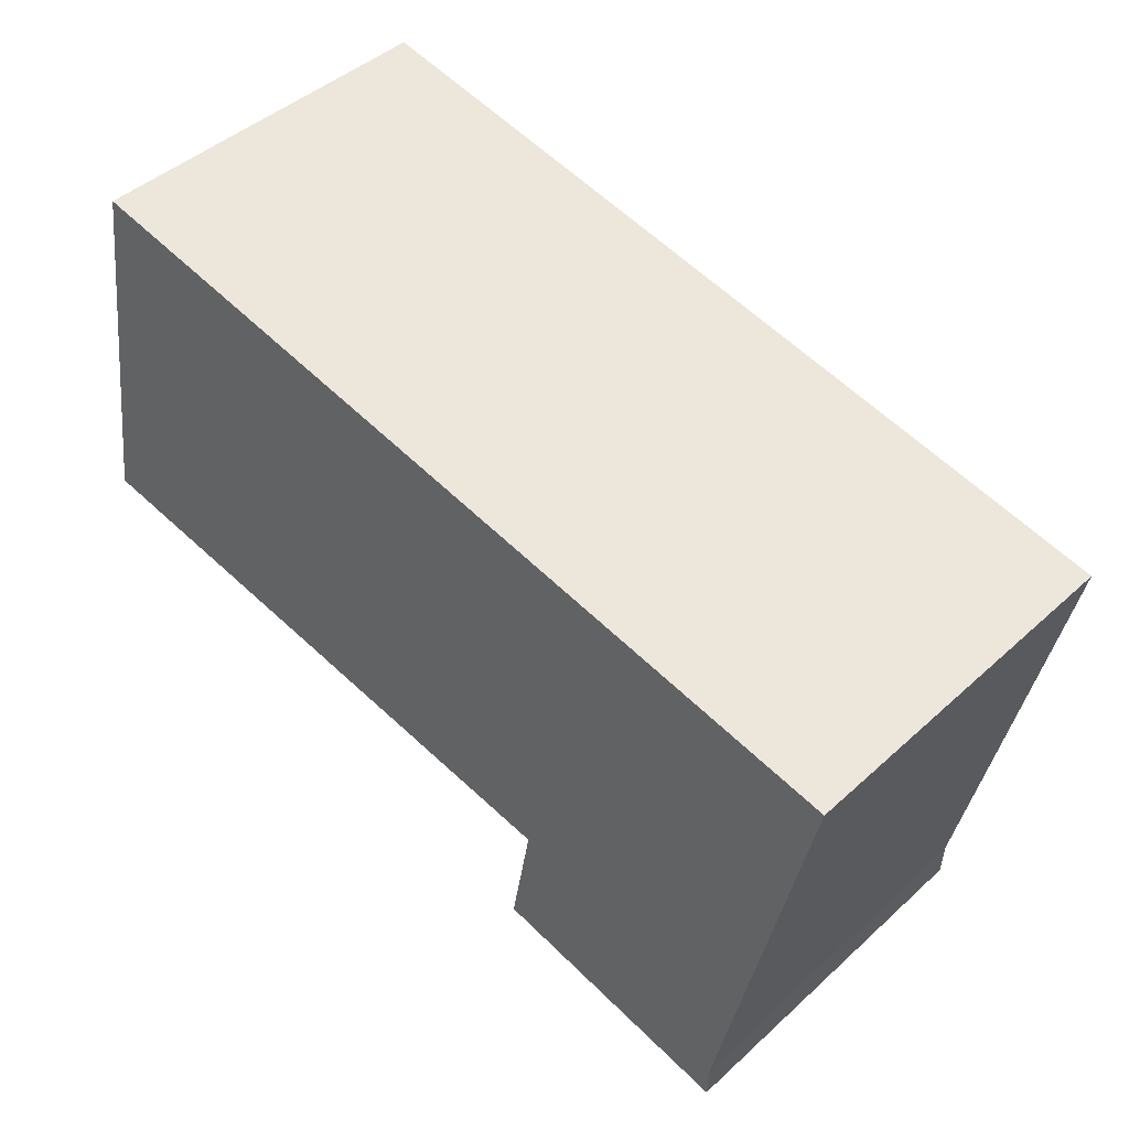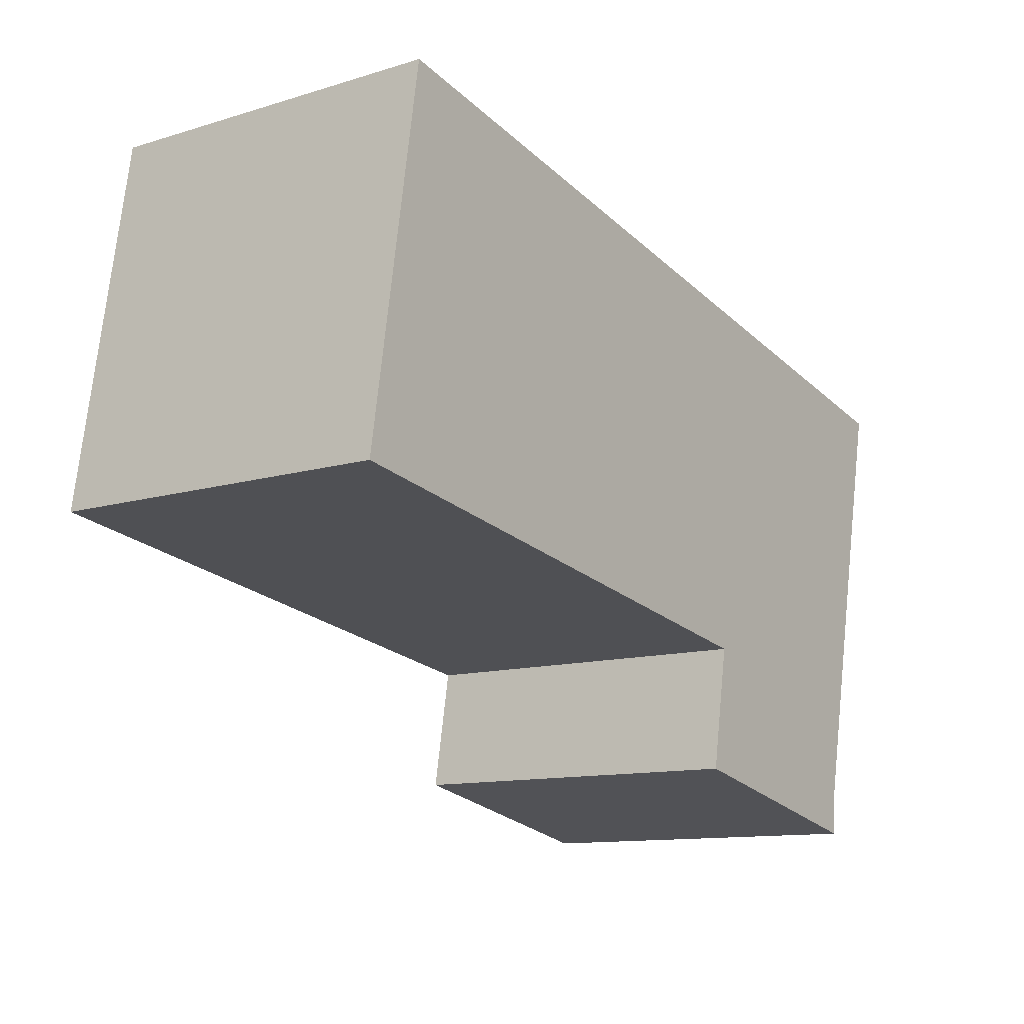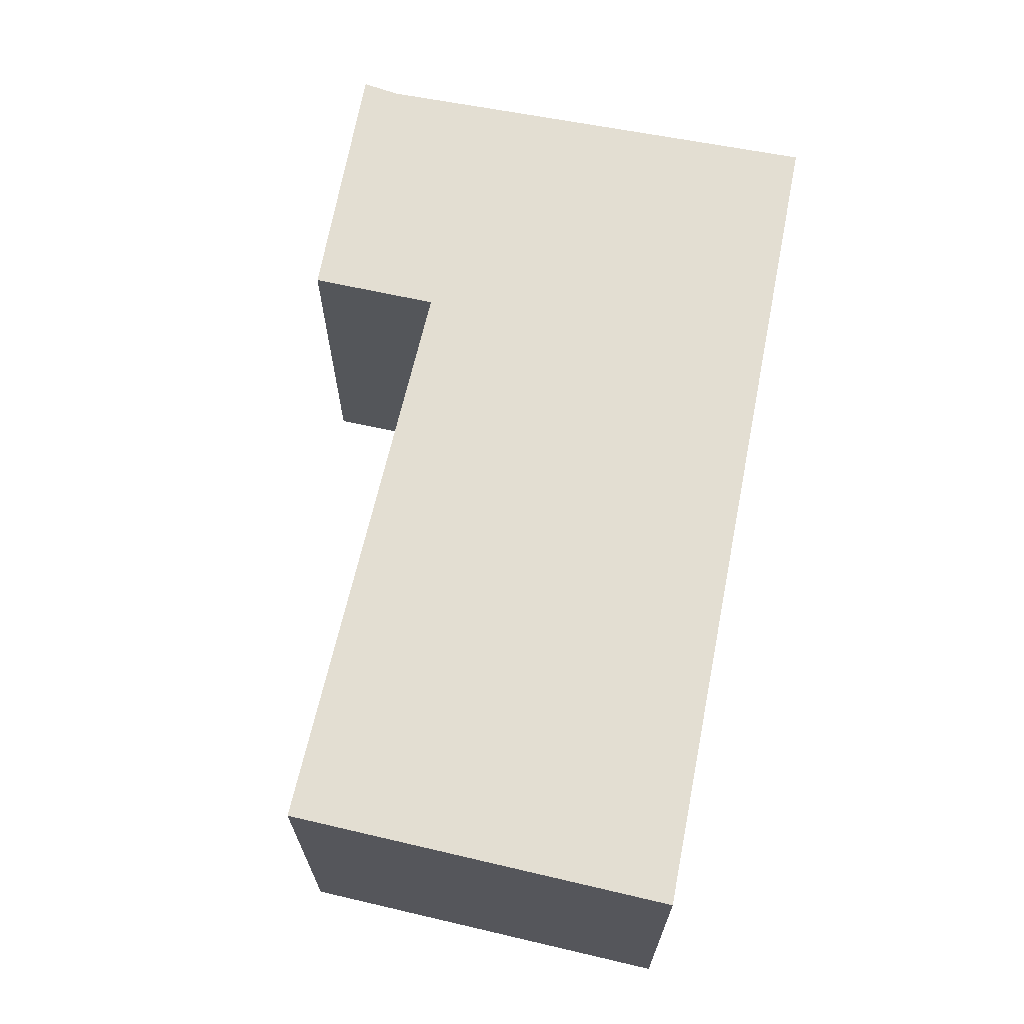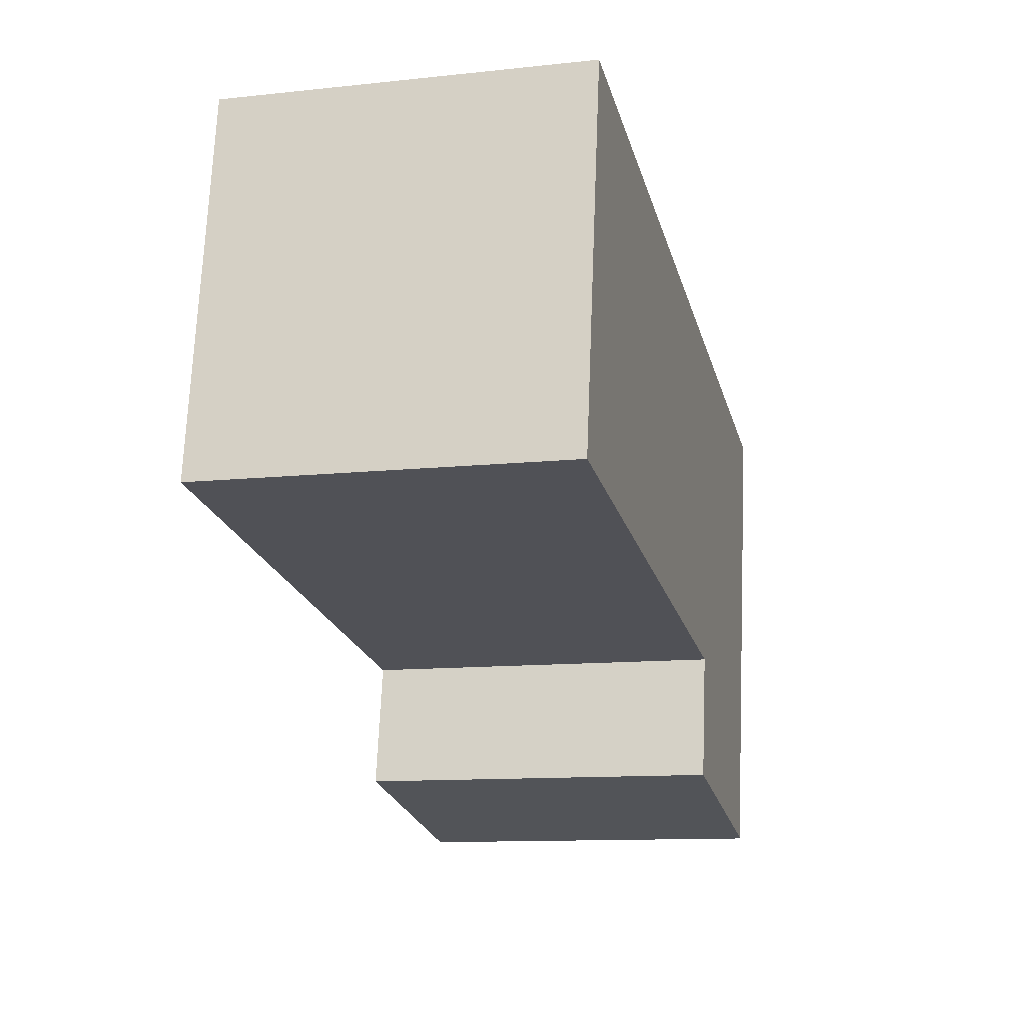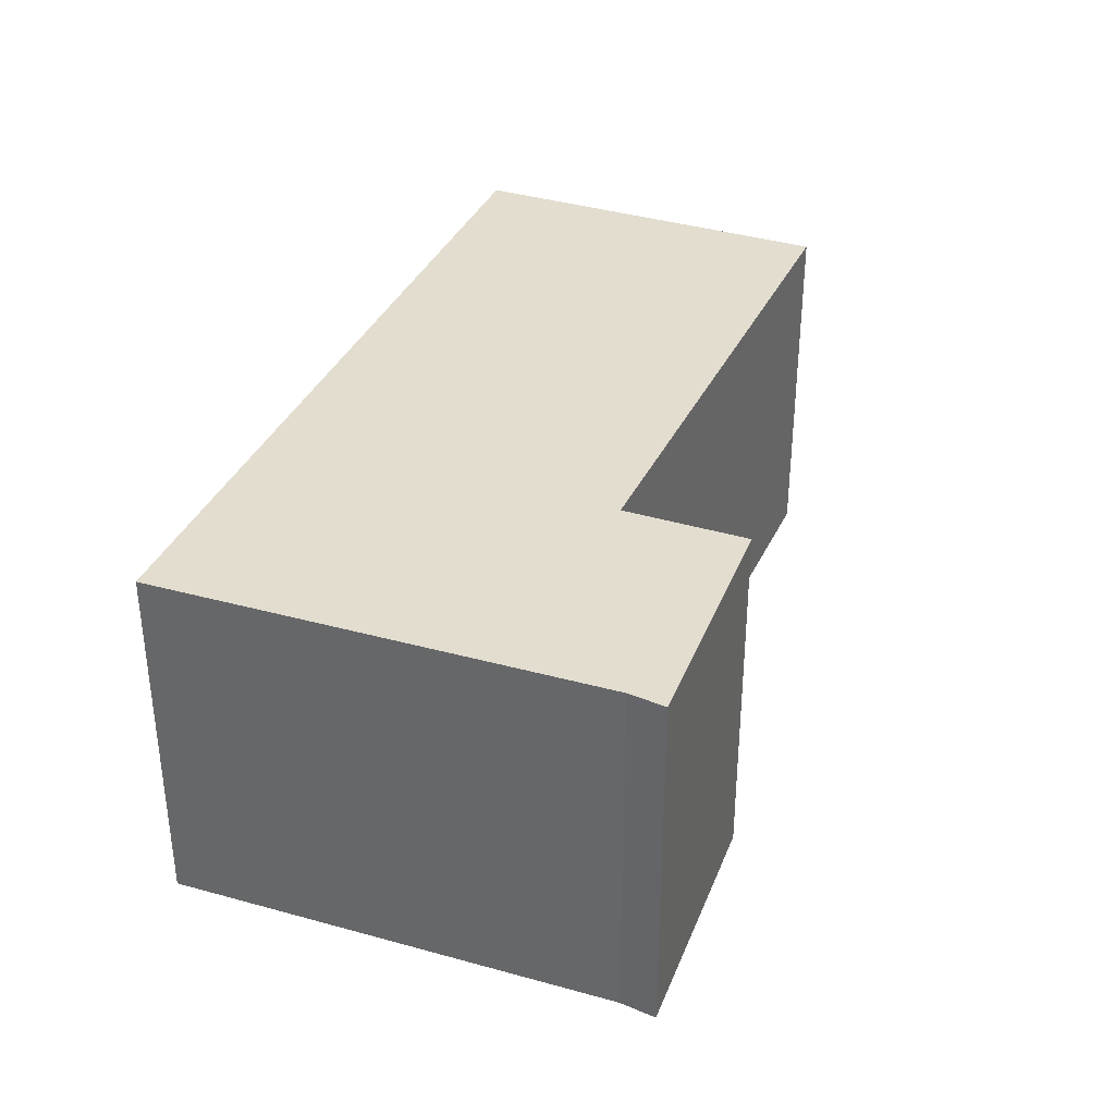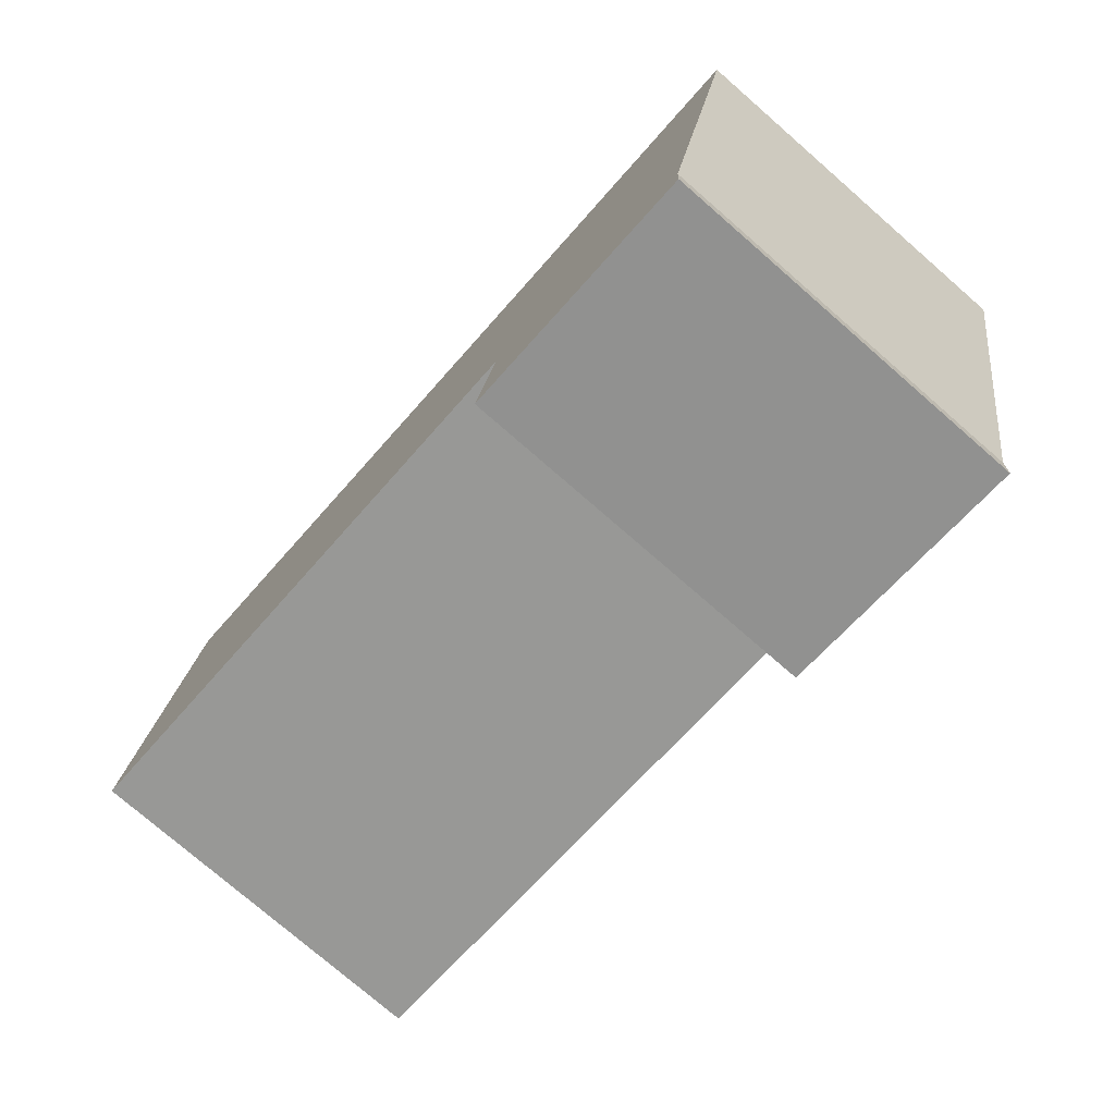
<metadata>
{"format":"obj","ext":"obj","renderer":"f3d","projection":"perspective","resolution":1024,"background":"white","views":[{"elev":44.5,"azim":43.4,"up":"+Z"},{"elev":-11.7,"azim":-53.8,"up":"+Z"},{"elev":67.6,"azim":-67.7,"up":"+Y"},{"elev":-11.5,"azim":-75.4,"up":"+Z"},{"elev":34.9,"azim":121.8,"up":"+Y"},{"elev":-76.5,"azim":49.0,"up":"+Z"}]}
</metadata>
<code>
v  0.426 2.546 2.657
v  4.029 2.546 -0.657
v  0 2.546 1.559e-16
v  6.301 2.546 1.49
v  5.655 2.546 -1.652
v  5.643 2.546 -1.917
v  3.876 2.546 -1.536
v  5.655 1.012e-16 -1.652
v  5.643 1.174e-16 -1.917
v  6.301 -9.124e-17 1.49
v  3.876 9.405e-17 -1.536
v  4.029 4.023e-17 -0.657
v  0 0 0
v  0.426 -1.627e-16 2.657
g defaultobject
f 1 2 3
f 2 1 4
f 2 4 5
f 2 5 6
f 6 7 2
f 8 6 5
f 6 8 9
f 10 5 4
f 5 10 8
f 9 7 6
f 7 9 11
f 12 3 2
f 3 12 13
f 11 2 7
f 2 11 12
f 13 1 3
f 1 13 14
f 14 4 1
f 4 14 10
f 13 10 14
f 10 13 12
f 10 12 11
f 10 11 8
f 8 11 9

</code>
